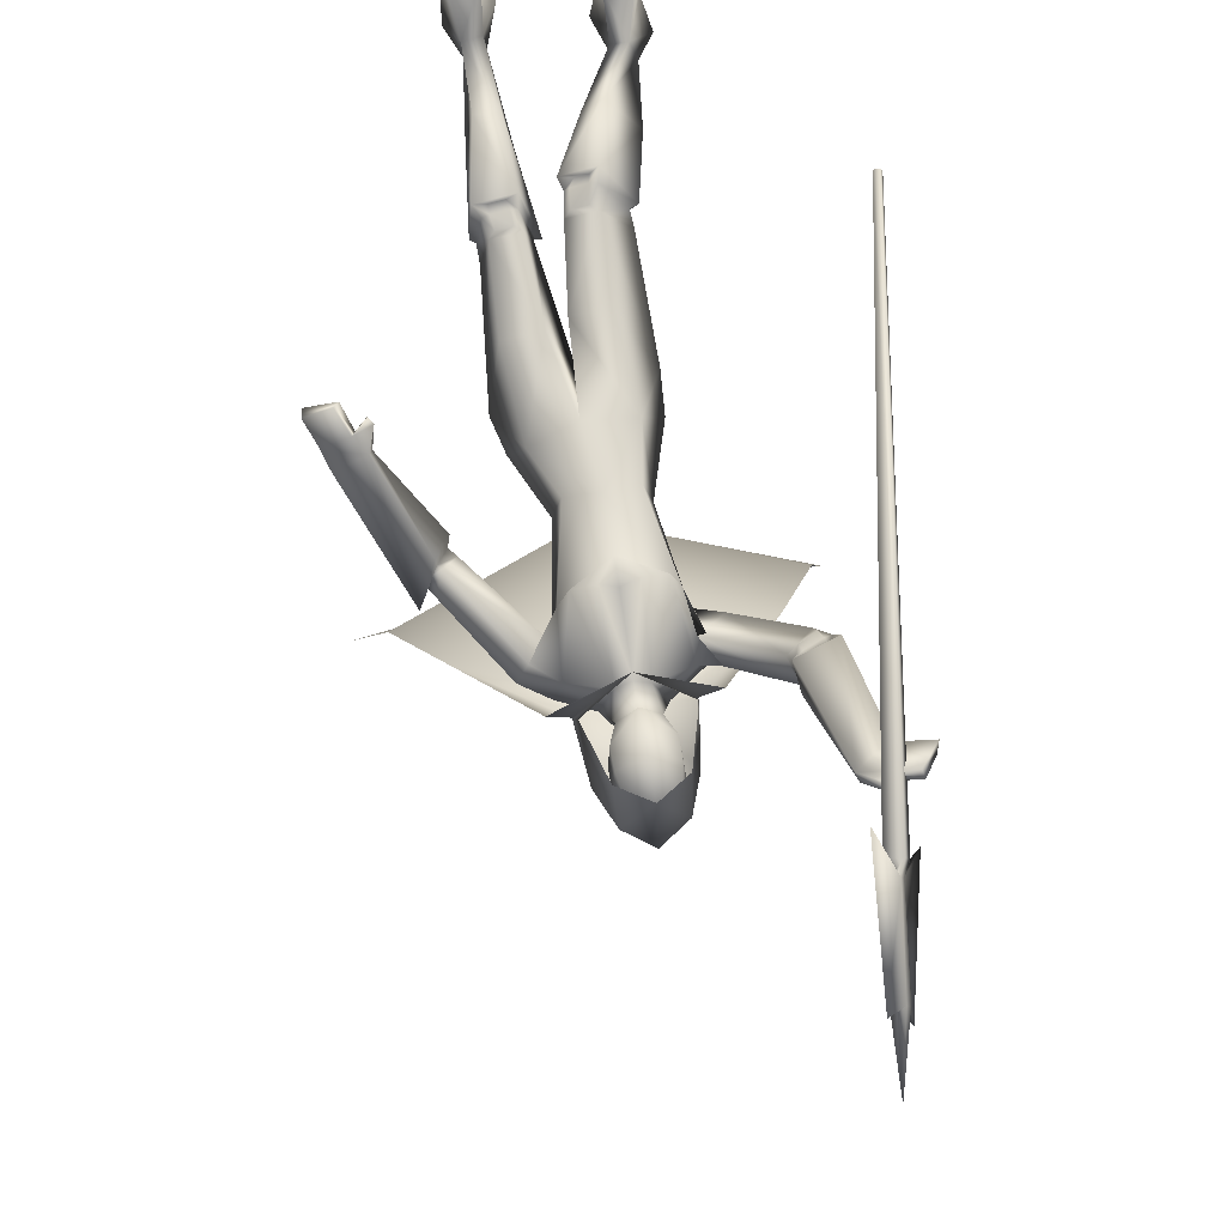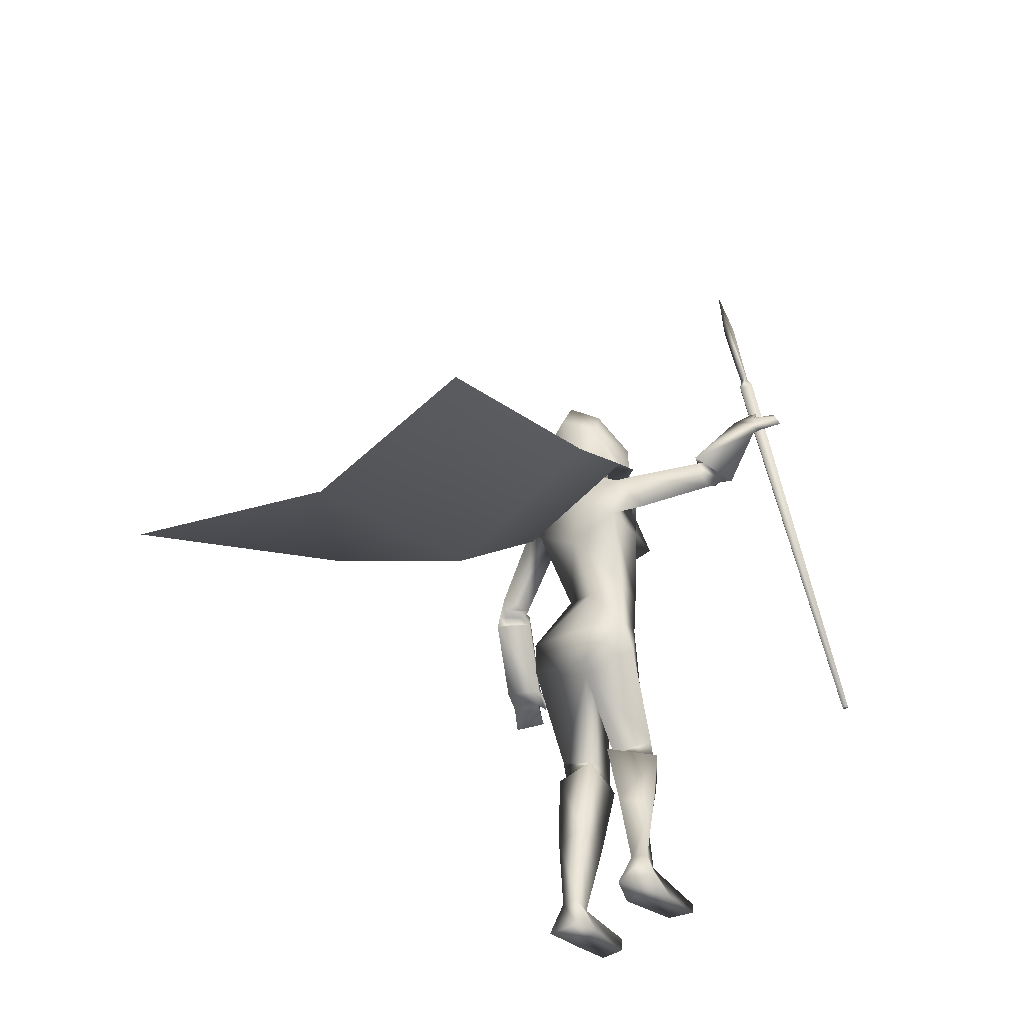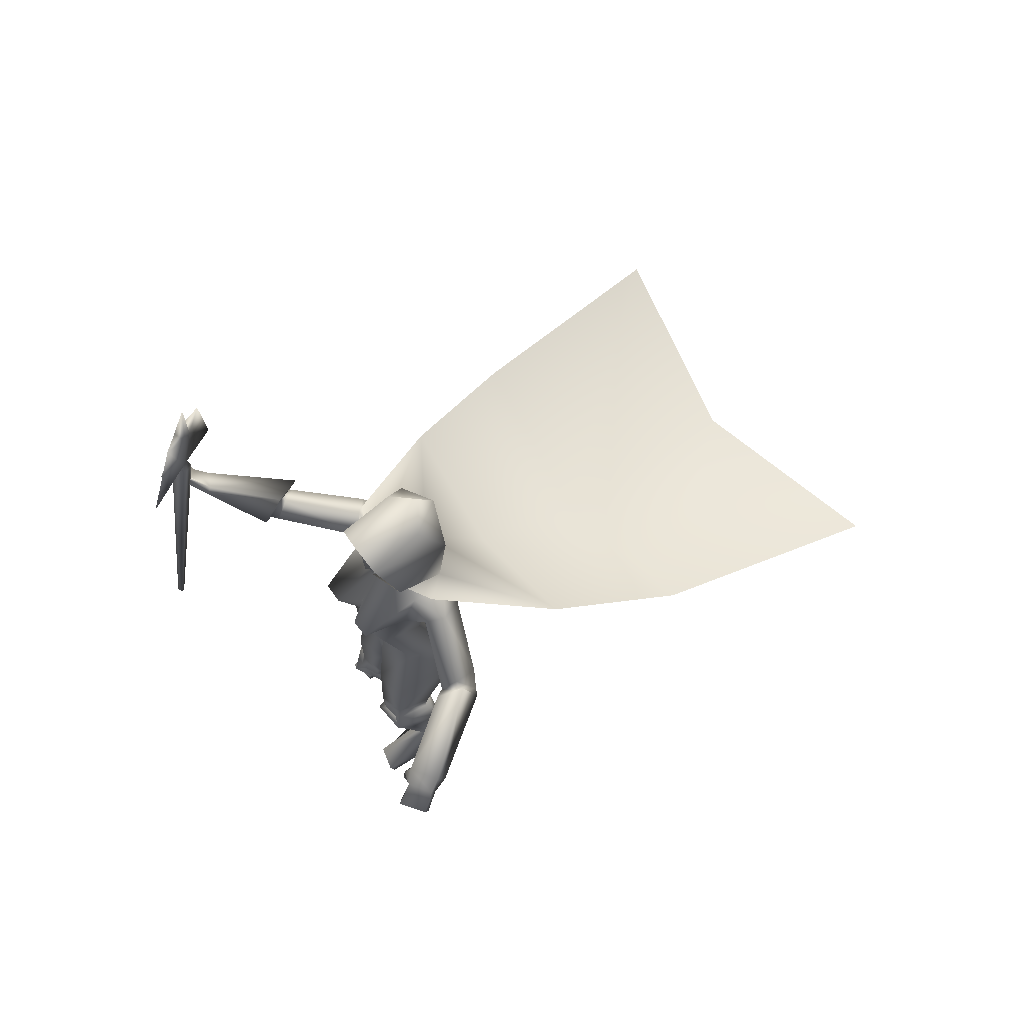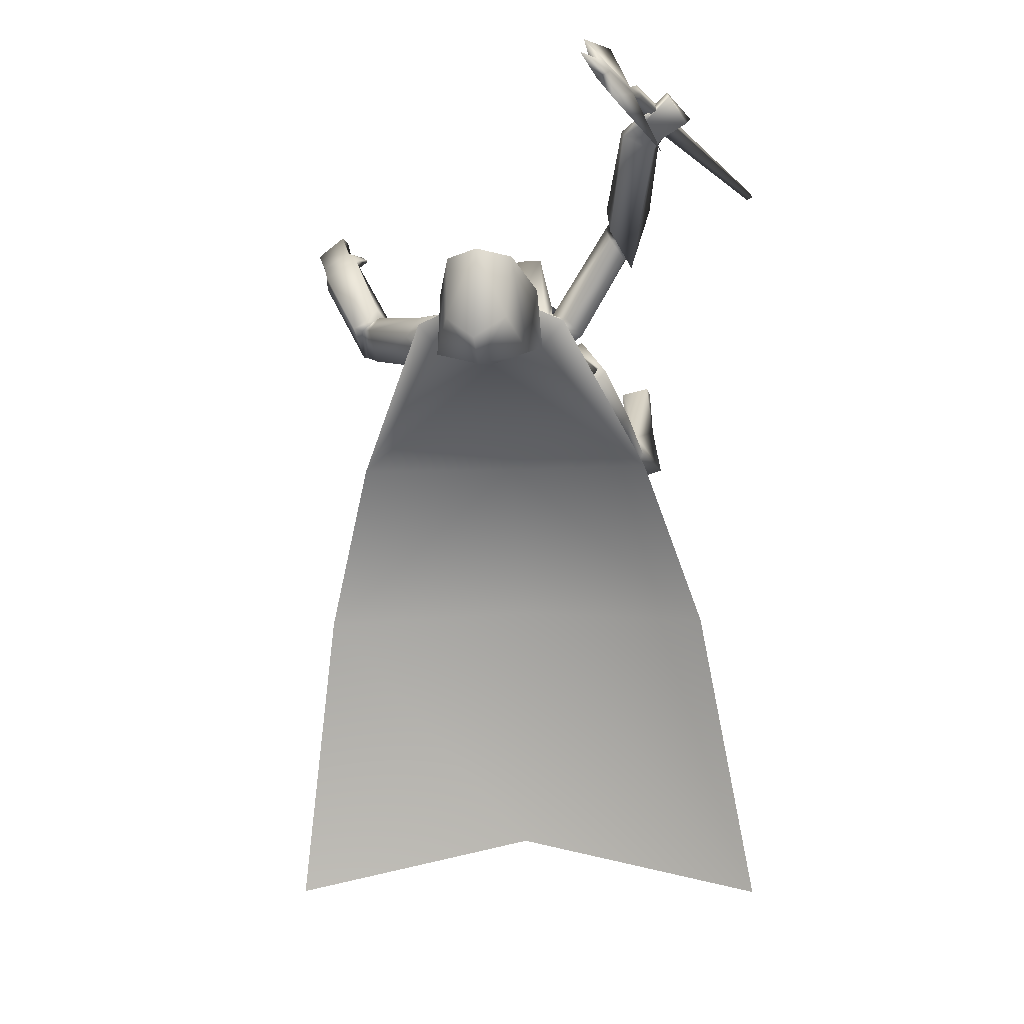
<metadata>
{"format":"obj","ext":"obj","renderer":"f3d","projection":"perspective","resolution":1024,"background":"white","views":[{"elev":72.6,"azim":170.6,"up":"+Z"},{"elev":-34.0,"azim":-141.3,"up":"+Y"},{"elev":68.0,"azim":53.8,"up":"+Y"},{"elev":-7.7,"azim":-172.1,"up":"+Z"}]}
</metadata>
<code>
o Cube_Cube.001
v -0.6686 -0.0583 0.2093
v -0.6525 -0.06142 0.2019
v -0.647 -0.06142 0.2136
v -0.6631 -0.0583 0.2211
v -0.4545 1.393 0.09788
v -0.4124 1.385 0.07824
v -0.398 1.385 0.1091
v -0.4401 1.393 0.1288
v -0.4276 1.429 0.114
v -0.4054 1.424 0.1037
v -0.4129 1.424 0.08739
v -0.4351 1.429 0.09774
v -0.4016 1.683 0.07753
v -0.3692 1.676 0.06241
v -0.3581 1.676 0.0862
v -0.3905 1.683 0.1013
v -0.4094 1.71 0.005045
v -0.4983 1.342 -0.03242
v -0.3412 1.71 0.1512
v -0.3696 1.342 0.2434
v -0.3494 1.87 0.06769
v 0.09266 0.8423 -0.4276
v -0.06975 0.8423 -0.4276
v 0.01145 0.8413 -0.4558
v 0.05291 0.822 -0.3336
v -0.03001 0.822 -0.3336
v 0.1855 0.8026 -0.4193
v -0.1634 0.7741 -0.4347
v 0.1644 0.7948 -0.3183
v -0.1345 0.7934 -0.3525
v 0.01145 0.7662 -0.4666
v 0.01145 0.5604 -0.4598
v 0.1667 0.6477 -0.4565
v -0.1499 0.6347 -0.4362
v 0.01145 0.5606 -0.2032
v 0.1506 0.6347 -0.2765
v -0.1293 0.6387 -0.2663
v 0.01145 0.4227 -0.1789
v 0.1021 0.4057 -0.2148
v -0.07921 0.4057 -0.2148
v 0.01145 0.3847 -0.3664
v 0.1267 0.4087 -0.3324
v -0.1038 0.4087 -0.3324
v 0.408 0.5596 -0.3064
v -0.3601 0.8896 -0.2009
v 0.3859 0.5135 -0.2593
v -0.3261 0.9275 -0.1535
v 0.3947 0.5039 -0.3867
v -0.3788 0.8111 -0.144
v 0.3468 0.4732 -0.3042
v -0.3075 0.873 -0.1105
v 0.448 0.5853 -0.3046
v -0.3794 0.8955 -0.2265
v 0.3963 0.4964 -0.2331
v -0.3282 0.9564 -0.137
v 0.4508 0.4165 -0.3572
v -0.4266 0.8601 -0.06094
v 0.3569 0.4264 -0.2847
v -0.3132 0.8961 -0.06442
v 0.1593 0.2575 -0.2781
v -0.1072 0.2303 -0.2707
v -0.001762 0.1643 -0.4934
v 0.1998 0.2014 -0.4515
v -0.1715 0.177 -0.4291
v 0.07711 0.01966 -0.1886
v 0.01817 -0.02678 -0.243
v 0.01078 0.03241 -0.4095
v 0.2257 0.1144 -0.4147
v -0.1766 0.07484 -0.3816
v 0.002232 0.05878 -0.453
v 0.1672 -0.2212 -0.1972
v -0.08977 -0.2582 -0.2118
v 0.08647 -0.2177 -0.1747
v -0.01022 -0.2629 -0.238
v 0.06169 -0.2539 -0.3178
v -0.07263 -0.2853 -0.3722
v 0.1927 -0.211 -0.3038
v -0.1682 -0.2349 -0.2854
v 0.1956 -0.2973 -0.1626
v -0.106 -0.3508 -0.173
v 0.0844 -0.3046 -0.1541
v -0.0104 -0.3652 -0.229
v 0.03988 -0.2723 -0.3528
v -0.07047 -0.2809 -0.4074
v 0.2083 -0.279 -0.3081
v -0.1887 -0.2922 -0.2798
v 0.1841 -0.8782 -0.2566
v -0.2894 -0.8754 -0.3813
v 0.05391 -0.8782 -0.3187
v -0.1667 -0.8773 -0.4557
v 0.06684 -0.8782 -0.4111
v -0.2043 -0.856 -0.5518
v 0.1861 -0.8782 -0.4014
v -0.3182 -0.8429 -0.5178
v 0.09707 -0.7939 -0.3178
v -0.2014 -0.7904 -0.4473
v 0.1519 -0.7761 -0.2993
v -0.2463 -0.7729 -0.414
v 0.09684 -0.7699 -0.3718
v -0.2156 -0.7528 -0.492
v 0.1506 -0.7758 -0.3744
v -0.2662 -0.7531 -0.475
v 0.168 -0.8428 -0.1107
v -0.2724 -0.8428 -0.2379
v 0.08887 -0.8361 -0.13
v -0.1932 -0.8361 -0.2572
v 0.08997 -0.8782 -0.1349
v -0.1943 -0.8782 -0.2621
v 0.1757 -0.8782 -0.1221
v -0.28 -0.8782 -0.2493
v 0.6313 0.2135 -0.001239
v -0.5521 1.185 0.08656
v 0.5588 0.2222 0.05199
v -0.5114 1.245 0.1409
v 0.6288 0.1846 -0.01607
v -0.56 1.159 0.1048
v 0.5449 0.2052 0.03897
v -0.505 1.227 0.1582
v 0.5004 0.3057 -0.03883
v -0.3907 1.21 0.0515
v 0.587 0.3127 -0.08978
v -0.4606 1.154 0.02369
v 0.5911 0.2809 -0.1187
v -0.4733 1.122 0.04796
v 0.4921 0.2896 -0.05649
v -0.3827 1.191 0.06782
v 0.03235 0.223 -0.2428
v 0.1806 0.01854 -0.212
v -0.0804 -0.01798 -0.2047
v 0.5311 0.2705 -0.007394
v -0.4506 1.225 0.08506
v 0.6027 0.2717 -0.05204
v -0.4849 1.169 0.05059
v 0.6001 0.2419 -0.0684
v -0.4914 1.142 0.07088
v 0.5223 0.2529 -0.0239
v -0.443 1.206 0.1026
v 0.4921 0.2265 -0.01745
v -0.4606 1.242 0.1023
v 0.4922 0.2303 -0.01246
v -0.4628 1.246 0.09812
v 0.4797 0.2398 -0.02988
v -0.4395 1.244 0.09649
v 0.4795 0.2437 -0.0243
v -0.4419 1.249 0.09226
v 0.06796 -0.5244 -0.3748
v -0.1532 -0.5154 -0.4621
v 0.1799 -0.5362 -0.3543
v -0.2381 -0.5273 -0.3862
v 0.1564 -0.5473 -0.223
v -0.1523 -0.5756 -0.2955
v 0.08765 -0.5444 -0.2313
v -0.09887 -0.5737 -0.3395
v 0.2631 0.7643 -0.3709
v -0.2328 0.7923 -0.3873
v 0.2308 0.7421 -0.3131
v -0.1923 0.808 -0.3429
v 0.1693 0.6984 -0.3377
v -0.1452 0.7372 -0.3171
v 0.2179 0.7083 -0.4484
v -0.22 0.686 -0.3444
v 0.0586 0.6406 -0.1375
v -0.0357 0.6406 -0.1375
v 0.122 0.6437 -0.1383
v -0.09909 0.6437 -0.1383
v 0.4358 0.5219 -0.3007
v -0.3865 0.9057 -0.1651
v 0.3948 0.5014 -0.2606
v -0.3357 0.9299 -0.1419
v 0.4352 0.4518 -0.3639
v -0.412 0.8476 -0.09508
v 0.3655 0.4521 -0.2991
v -0.3245 0.8849 -0.09068
v 0.06059 -0.2704 -0.3144
v -0.06739 -0.2889 -0.3646
v 0.194 -0.2604 -0.2907
v -0.1642 -0.2798 -0.2697
v 0.1751 -0.2728 -0.1893
v -0.09816 -0.3208 -0.2008
v 0.09038 -0.2741 -0.1746
v -0.0202 -0.33 -0.236
v 0.1094 -0.2745 -0.1708
v -0.03415 -0.3305 -0.2225
v 0.1566 -0.2737 -0.1791
v -0.07761 -0.3253 -0.203
v 0.1152 -0.3038 -0.1776
v -0.04803 -0.3565 -0.2309
v 0.156 -0.3014 -0.1815
v -0.08362 -0.3513 -0.211
v 0.1071 -0.2349 -0.1736
v -0.02874 -0.2787 -0.2264
v 0.1508 -0.2364 -0.185
v -0.07129 -0.2758 -0.2115
v 0.3781 0.4477 -0.3156
v -0.3422 0.8738 -0.08717
v 0.4182 0.4475 -0.3528
v -0.3925 0.8524 -0.08969
v 0.392 0.4326 -0.3012
v -0.3513 0.8924 -0.07308
v 0.4309 0.4289 -0.3315
v -0.3984 0.8772 -0.07204
v 0.3672 0.4632 -0.3323
v -0.3367 0.854 -0.1019
v 0.4028 0.4665 -0.3713
v -0.3831 0.8293 -0.1076
v 0.01145 0.822 -0.2968
v 0.01145 0.6347 -0.202
v 0.01145 0.9104 -0.4452
v 0.05557 0.8947 -0.4204
v -0.03267 0.8947 -0.4204
v 0.01145 1.033 -0.4989
v 0.09397 0.9826 -0.3754
v -0.07107 0.9826 -0.3754
v 0.08843 1.111 -0.4071
v -0.06552 1.111 -0.4071
v 0.01145 1.137 -0.415
v 0.06495 0.903 -0.3133
v -0.04205 0.903 -0.3133
v 0.01145 0.8876 -0.2988
v 0.07426 1.085 -0.2735
v -0.05136 1.085 -0.2735
v 0.01145 1.108 -0.2476
v 0.08722 0.9646 -0.2692
v -0.06432 0.9646 -0.2692
v 0.01145 0.8992 -0.2344
v 0.01145 1.121 -0.2129
v 0.09818 1.063 -0.2244
v -0.07528 1.063 -0.2244
v 0.01145 1.163 -0.4608
v 0.0921 1.121 -0.3982
v -0.0692 1.121 -0.3982
v 0.1446 0.8931 -0.2802
v -0.1217 0.8931 -0.2802
v 0.01145 1.076 -0.5145
v 0.1343 1.003 -0.4719
v -0.1114 1.003 -0.4719
v 0.01219 0.8134 -0.257
v 0.01071 0.8134 -0.257
v 0.01145 0.8376 -0.4711
v 0.1527 0.8461 -0.4291
v -0.1298 0.8461 -0.4291
v 0.2123 0.8538 -0.3566
v -0.1894 0.8538 -0.3566
v 0.4079 0.591 -0.7215
v -0.385 0.591 -0.7215
v 0.01145 0.4434 -0.7017
v 0.5457 0.3602 -1.135
v -0.5228 0.3602 -1.135
v 0.01145 0.1672 -1.092
v 0.6734 0.1253 -1.908
v -0.6505 0.1253 -1.908
v 0.01721 0.09075 -1.76
v 0.095 1.047 -0.3912
v -0.0721 1.047 -0.3912
v 0.01145 1.081 -0.457
v 0.08604 1.022 -0.2713
v -0.06314 1.022 -0.2713
v 0.01145 1.013 -0.2315
f 1 2 3
f 1 3 4
f 1 5 6
f 1 6 2
f 2 6 7
f 2 7 3
f 3 7 8
f 3 8 4
f 5 1 4
f 5 4 8
f 5 8 9
f 5 9 12
f 8 7 10
f 8 10 9
f 7 6 11
f 7 11 10
f 6 5 12
f 6 12 11
f 10 11 14
f 10 14 15
f 12 9 16
f 12 16 13
f 14 11 18
f 14 18 17
f 10 15 19
f 10 19 20
f 15 16 19
f 13 14 17
f 11 12 18
f 9 10 20
f 9 20 19
f 9 19 16
f 12 13 17
f 12 17 18
f 13 21 14
f 13 16 21
f 15 21 16
f 14 21 15
f 22 25 29
f 22 29 27
f 30 26 23
f 30 23 28
f 22 27 31
f 22 31 24
f 31 28 23
f 31 23 24
f 31 27 33
f 31 33 32
f 34 28 31
f 34 31 32
f 36 35 38
f 36 38 39
f 38 35 37
f 38 37 40
f 32 33 42
f 32 42 41
f 43 34 32
f 43 32 41
f 33 36 39
f 33 39 42
f 40 37 34
f 40 34 43
f 41 42 63
f 41 63 62
f 64 43 41
f 64 41 62
f 42 39 60
f 42 60 63
f 61 40 43
f 61 43 64
f 63 68 70
f 63 70 62
f 70 69 64
f 70 64 62
f 87 89 91
f 87 91 93
f 92 90 88
f 92 88 94
f 99 91 89
f 99 89 95
f 90 92 100
f 90 100 96
f 101 93 91
f 101 91 99
f 92 94 102
f 92 102 100
f 97 87 93
f 97 93 101
f 94 88 98
f 94 98 102
f 97 95 105
f 97 105 103
f 106 96 98
f 106 98 104
f 87 97 103
f 87 103 109
f 104 98 88
f 104 88 110
f 95 89 107
f 95 107 105
f 108 90 96
f 108 96 106
f 89 87 109
f 89 109 107
f 110 88 90
f 110 90 108
f 105 107 109
f 105 109 103
f 110 108 106
f 110 106 104
f 111 113 117
f 111 117 115
f 118 114 112
f 118 112 116
f 38 127 60
f 38 60 39
f 61 127 38
f 61 38 40
f 60 127 65
f 60 65 128
f 66 127 61
f 66 61 129
f 60 128 68
f 60 68 63
f 69 129 61
f 69 61 64
f 119 130 132
f 119 132 121
f 133 131 120
f 133 120 122
f 130 113 111
f 130 111 132
f 112 114 131
f 112 131 133
f 121 132 134
f 121 134 123
f 135 133 122
f 135 122 124
f 132 111 115
f 132 115 134
f 116 112 133
f 116 133 135
f 136 117 113
f 136 113 130
f 114 118 137
f 114 137 131
f 123 134 136
f 123 136 125
f 137 135 124
f 137 124 126
f 134 115 117
f 134 117 136
f 118 116 135
f 118 135 137
f 136 130 140
f 136 140 138
f 141 131 137
f 141 137 139
f 125 136 138
f 125 138 142
f 139 137 126
f 139 126 143
f 130 119 144
f 130 144 140
f 145 120 131
f 145 131 141
f 119 125 142
f 119 142 144
f 143 126 120
f 143 120 145
f 142 138 140
f 142 140 144
f 141 139 143
f 141 143 145
f 85 148 146
f 85 146 83
f 147 149 86
f 147 86 84
f 148 101 99
f 148 99 146
f 100 102 149
f 100 149 147
f 79 150 148
f 79 148 85
f 149 151 80
f 149 80 86
f 150 97 101
f 150 101 148
f 102 98 151
f 102 151 149
f 81 152 150
f 81 150 79
f 151 153 82
f 151 82 80
f 152 95 97
f 152 97 150
f 98 96 153
f 98 153 151
f 83 146 152
f 83 152 81
f 153 147 84
f 153 84 82
f 146 99 95
f 146 95 152
f 96 100 147
f 96 147 153
f 65 67 75
f 65 75 73
f 76 67 66
f 76 66 74
f 68 128 71
f 68 71 77
f 72 129 69
f 72 69 78
f 67 68 77
f 67 77 75
f 78 69 67
f 78 67 76
f 71 128 65
f 71 65 73
f 66 129 72
f 66 72 74
f 52 54 119
f 52 119 121
f 120 55 53
f 120 53 122
f 52 121 123
f 52 123 56
f 124 122 53
f 124 53 57
f 54 58 125
f 54 125 119
f 126 59 55
f 126 55 120
f 56 123 125
f 56 125 58
f 126 124 57
f 126 57 59
f 29 156 154
f 29 154 27
f 155 157 30
f 155 30 28
f 156 46 44
f 156 44 154
f 45 47 157
f 45 157 155
f 36 158 156
f 36 156 29
f 157 159 37
f 157 37 30
f 158 50 46
f 158 46 156
f 47 51 159
f 47 159 157
f 33 160 158
f 33 158 36
f 159 161 34
f 159 34 37
f 160 48 50
f 160 50 158
f 51 49 161
f 51 161 159
f 27 154 160
f 27 160 33
f 161 155 28
f 161 28 34
f 154 44 48
f 154 48 160
f 49 45 155
f 49 155 161
f 67 70 68
f 69 70 67
f 65 127 67
f 67 127 66
f 29 164 36
f 37 165 30
f 25 162 164
f 25 164 29
f 165 163 26
f 165 26 30
f 35 36 164
f 35 164 162
f 165 37 35
f 165 35 163
f 46 168 166
f 46 166 44
f 167 169 47
f 167 47 45
f 168 54 52
f 168 52 166
f 53 55 169
f 53 169 167
f 44 166 170
f 44 170 48
f 171 167 45
f 171 45 49
f 166 52 56
f 166 56 170
f 57 53 167
f 57 167 171
f 50 172 168
f 50 168 46
f 169 173 51
f 169 51 47
f 172 58 54
f 172 54 168
f 55 59 173
f 55 173 169
f 77 176 174
f 77 174 75
f 175 177 78
f 175 78 76
f 176 85 83
f 176 83 174
f 84 86 177
f 84 177 175
f 71 178 176
f 71 176 77
f 177 179 72
f 177 72 78
f 178 79 85
f 178 85 176
f 86 80 179
f 86 179 177
f 75 174 180
f 75 180 73
f 181 175 76
f 181 76 74
f 174 83 81
f 174 81 180
f 82 84 175
f 82 175 181
f 180 81 186
f 180 186 182
f 187 82 181
f 187 181 183
f 73 180 182
f 73 182 190
f 183 181 74
f 183 74 191
f 79 178 184
f 79 184 188
f 185 179 80
f 185 80 189
f 178 71 192
f 178 192 184
f 193 72 179
f 193 179 185
f 81 79 188
f 81 188 186
f 189 80 82
f 189 82 187
f 71 73 190
f 71 190 192
f 191 74 72
f 191 72 193
f 190 182 184
f 190 184 192
f 185 183 191
f 185 191 193
f 182 186 188
f 182 188 184
f 189 187 183
f 189 183 185
f 58 172 194
f 58 194 198
f 195 173 59
f 195 59 199
f 172 50 202
f 172 202 194
f 203 51 173
f 203 173 195
f 170 56 200
f 170 200 196
f 201 57 171
f 201 171 197
f 48 170 196
f 48 196 204
f 197 171 49
f 197 49 205
f 56 58 198
f 56 198 200
f 199 59 57
f 199 57 201
f 50 48 204
f 50 204 202
f 205 49 51
f 205 51 203
f 204 196 194
f 204 194 202
f 195 197 205
f 195 205 203
f 196 200 198
f 196 198 194
f 199 201 197
f 199 197 195
f 162 25 206
f 162 206 207
f 206 26 163
f 206 163 207
f 35 162 207
f 207 163 35
f 223 217 209
f 223 209 212
f 210 218 224
f 210 224 213
f 208 211 212
f 208 212 209
f 213 211 208
f 213 208 210
f 220 214 216
f 220 216 222
f 216 215 221
f 216 221 222
f 225 219 217
f 225 217 223
f 218 219 225
f 218 225 224
f 22 209 217
f 22 217 25
f 218 210 23
f 218 23 26
f 22 24 208
f 22 208 209
f 208 24 23
f 208 23 210
f 25 217 219
f 25 219 206
f 219 218 26
f 219 26 206
f 226 227 230
f 226 230 229
f 231 228 226
f 231 226 229
f 235 230 227
f 235 227 232
f 228 231 236
f 228 236 233
f 234 229 230
f 234 230 235
f 231 229 234
f 231 234 236
f 240 235 232
f 240 232 237
f 233 236 241
f 233 241 238
f 239 234 235
f 239 235 240
f 236 234 239
f 236 239 241
f 240 237 242
f 240 242 244
f 243 238 241
f 243 241 245
f 239 240 244
f 239 244 246
f 245 241 239
f 245 239 246
f 246 244 247
f 246 247 249
f 248 245 246
f 248 246 249
f 247 250 252
f 247 252 249
f 251 248 249
f 251 249 252
f 212 253 256
f 212 256 223
f 253 214 220
f 253 220 256
f 215 254 257
f 215 257 221
f 254 213 224
f 254 224 257
f 214 253 255
f 214 255 216
f 253 212 211
f 253 211 255
f 213 254 255
f 213 255 211
f 254 215 216
f 254 216 255
f 256 220 222
f 256 222 258
f 221 257 258
f 221 258 222
f 256 258 225
f 256 225 223
f 257 224 225
f 257 225 258

</code>
